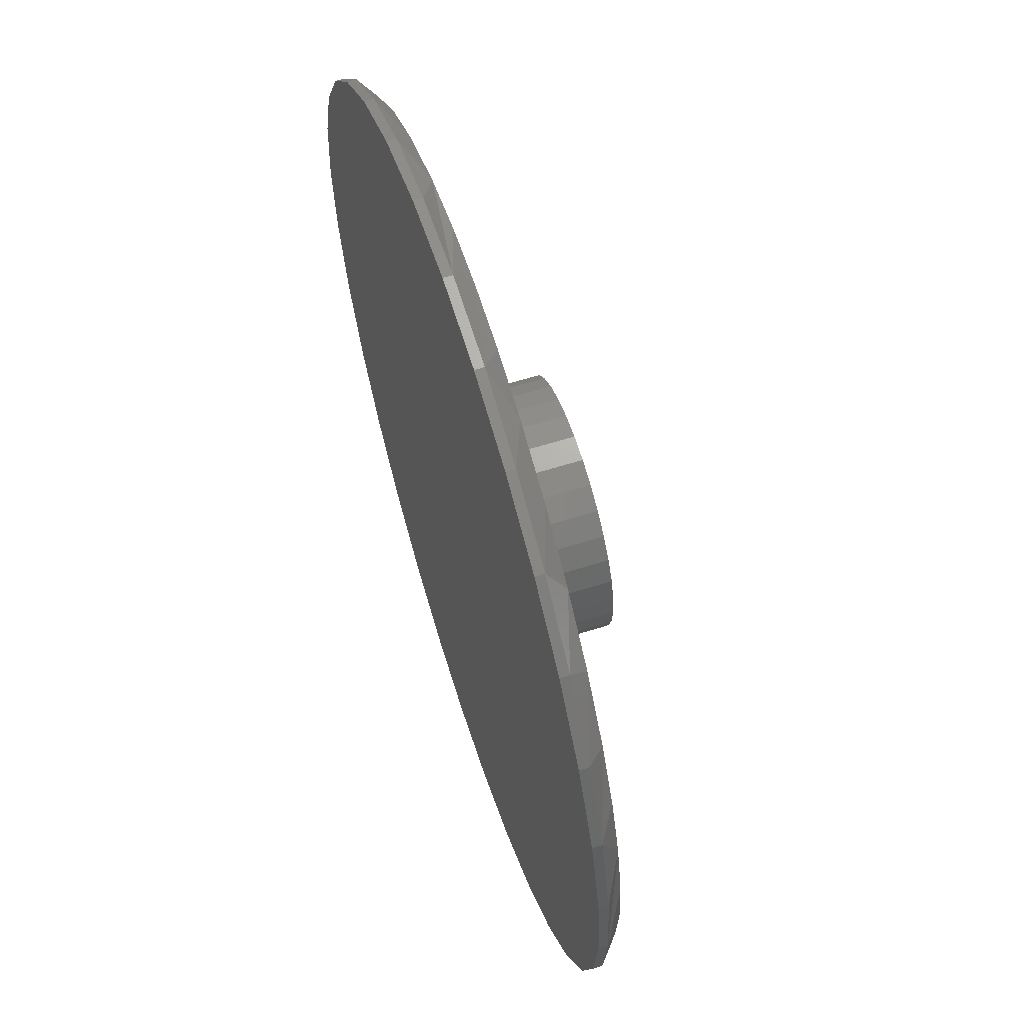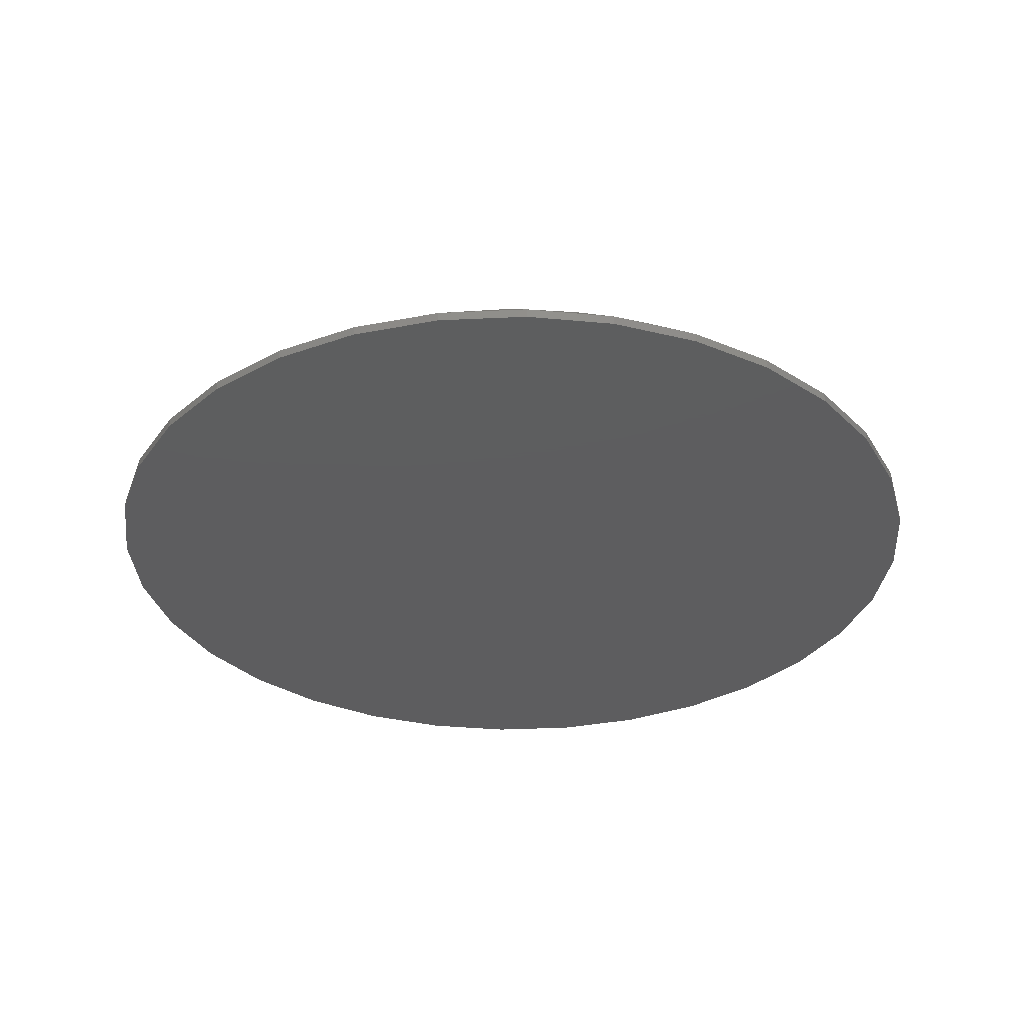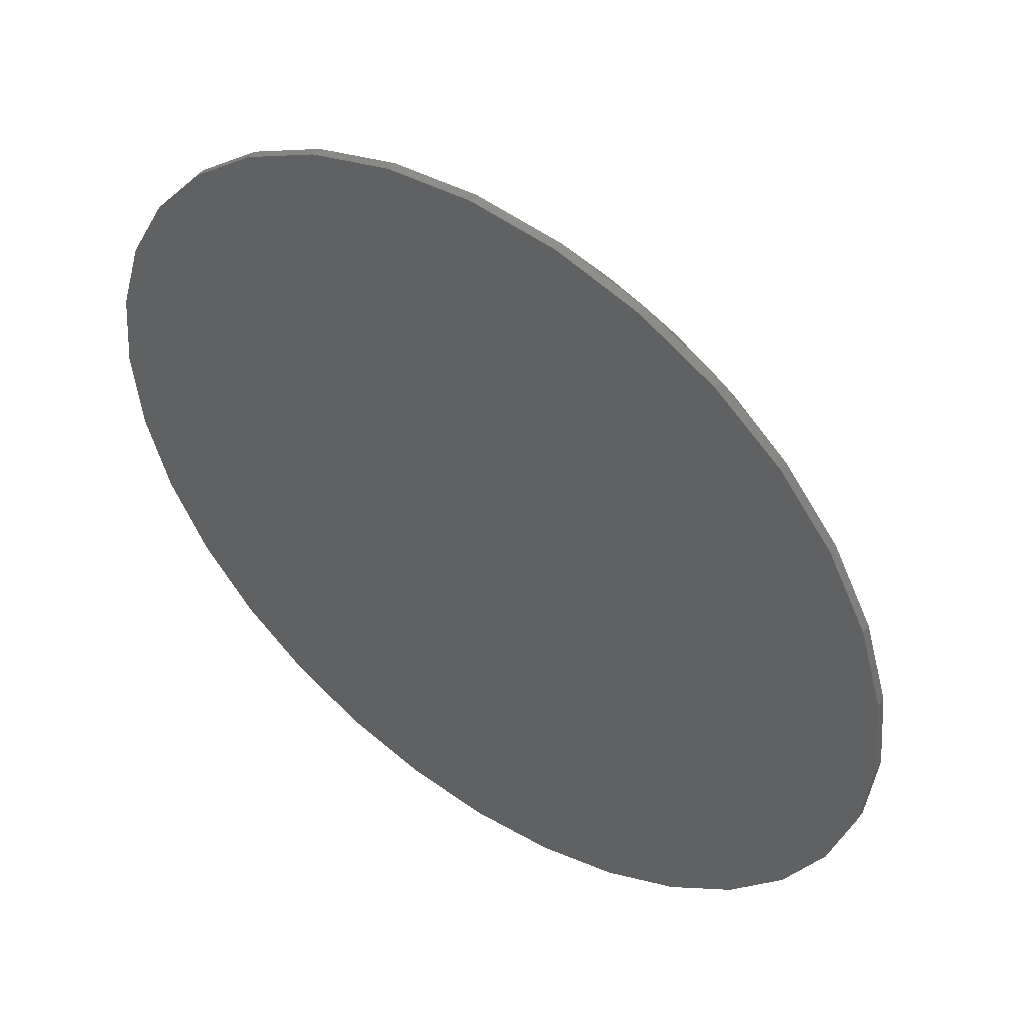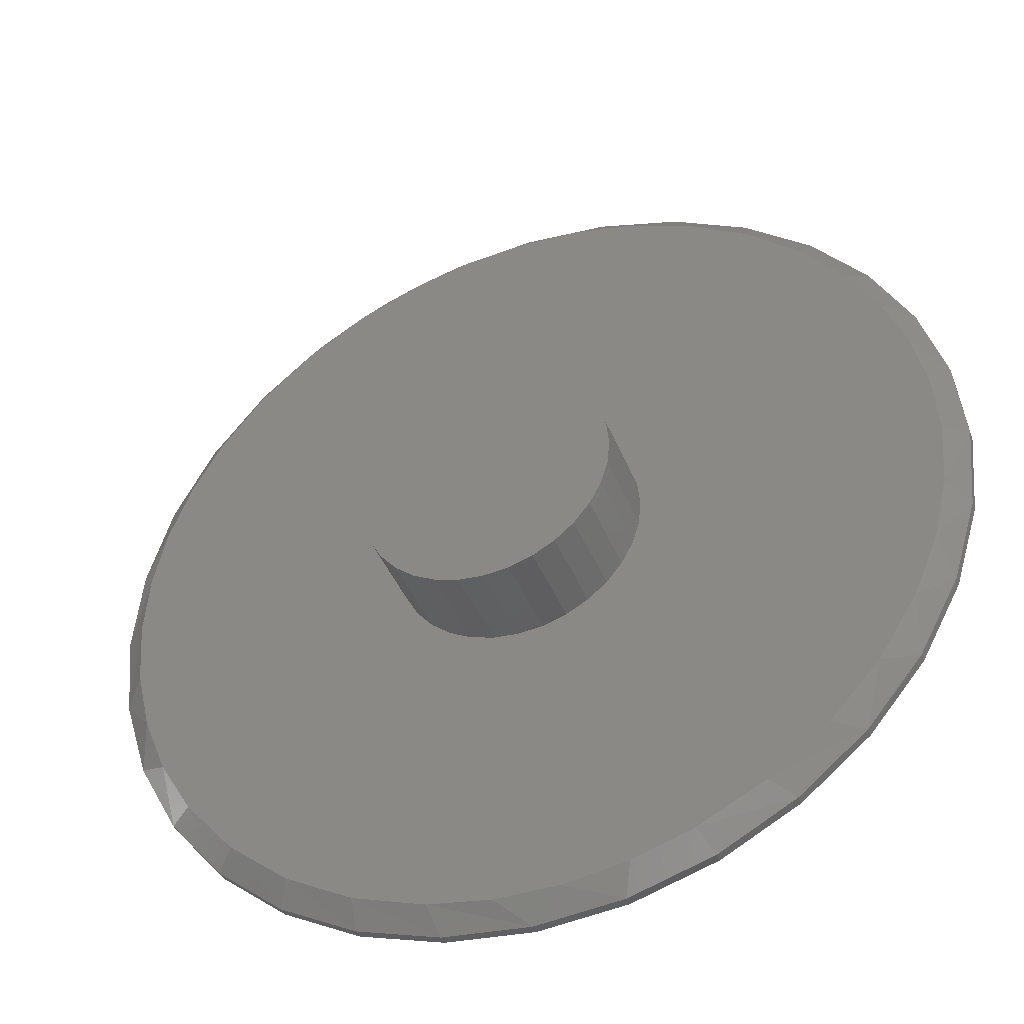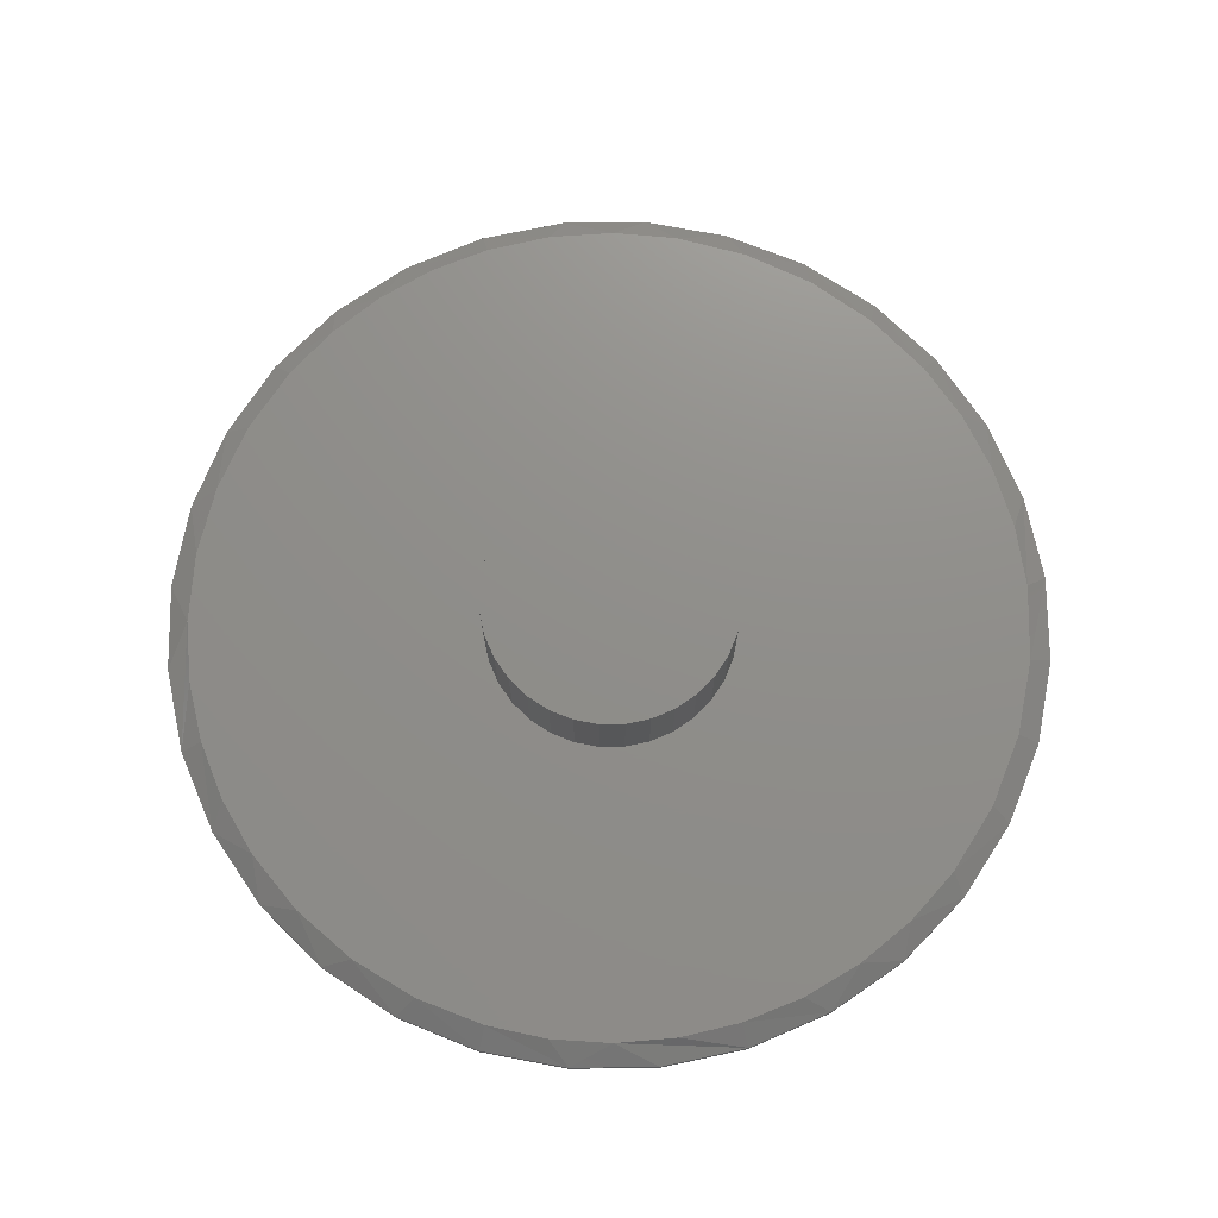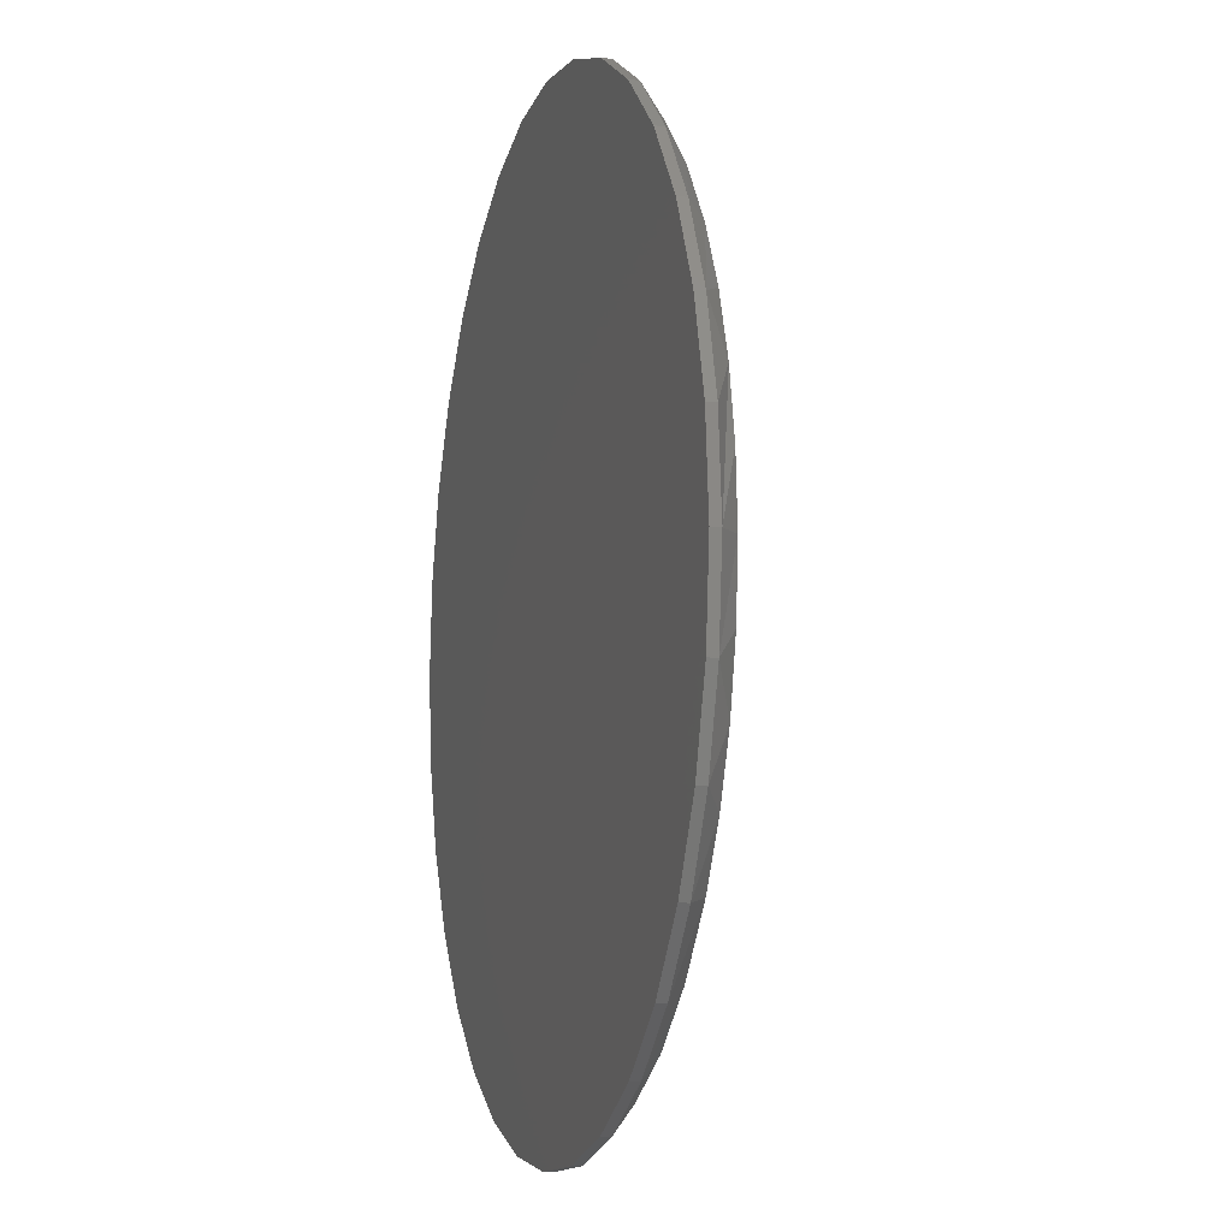
<metadata>
{"format":"stl","ext":"stl","renderer":"f3d","projection":"perspective","resolution":1024,"background":"white","views":[{"elev":62.2,"azim":-107.6,"up":"+Y"},{"elev":-32.9,"azim":144.4,"up":"+Z"},{"elev":48.4,"azim":-144.3,"up":"+Y"},{"elev":-41.9,"azim":21.0,"up":"+Y"},{"elev":73.3,"azim":-107.5,"up":"+Z"},{"elev":-7.7,"azim":-105.6,"up":"+Y"}]}
</metadata>
<code>
# stl→obj: 167 verts, 330 faces
v -0.6366 -0.3183 0.04688
v -0.5806 -0.4128 0.04688
v -0.4955 -0.5132 0.04688
v -0.6416 0.308 0.04688
v -0.6798 0.2091 0.04688
v -0.044 0.2129 0.04688
v -0.08473 0.2006 0.04688
v 0.6574 0.308 0.04688
v 0.04071 0.2129 0.04688
v 0.6956 0.2091 0.04688
v 0.08144 0.2006 0.04688
v 0.7178 -0.113 0.04688
v 0.2113 -0.04236 0.04688
v 0.1989 -0.08308 0.04688
v 0.1789 -0.1206 0.04688
v 0.7267 -1.388e-16 0.04688
v 0.7189 0.1057 0.04688
v 0.1789 0.1206 0.04688
v 0.1989 0.08308 0.04688
v 0.2113 0.04236 0.04688
v 0.2155 0 0.04688
v -0.7109 5.649e-08 0.04688
v -0.2188 2.659e-17 0.04688
v -0.2146 0.04236 0.04688
v -0.2022 0.08308 0.04688
v -0.1822 0.1206 0.04688
v -0.7031 0.1057 0.04688
v -0.6776 -0.2164 0.04688
v -0.3934 -0.5964 0.04688
v -0.04426 -0.7169 0.04688
v 0.06557 -0.7165 0.04688
v -0.001645 -0.2171 0.04688
v -0.044 -0.2129 0.04688
v -0.08473 -0.2006 0.04688
v -0.1223 -0.1805 0.04688
v -0.1552 -0.1535 0.04688
v -0.1822 -0.1206 0.04688
v -0.7025 -0.1095 0.04688
v 0.174 -0.6994 0.04688
v 0.2786 -0.6659 0.04688
v 0.3921 -0.6075 0.04688
v 0.4935 -0.53 0.04688
v 0.5795 -0.4358 0.04688
v 0.6476 -0.3279 0.04688
v 0.6912 -0.2232 0.04688
v -0.001645 0.2171 0.04688
v 0.605 0.4002 0.04688
v 0.5284 0.4958 0.04688
v 0.4365 0.5771 0.04688
v 0.3322 0.6415 0.04688
v 0.2185 0.6873 0.04688
v 0.1144 0.7109 0.04688
v 0.007895 0.7188 0.04688
v -0.09856 0.7109 0.04688
v -0.2027 0.6873 0.04688
v -0.3164 0.6415 0.04688
v -0.4207 0.5771 0.04688
v -0.5126 0.4958 0.04688
v -0.5893 0.4002 0.04688
v -0.1552 0.1535 0.04688
v -0.1223 0.1805 0.04688
v -0.2022 -0.08308 0.04688
v -0.2146 -0.04236 0.04688
v 0.119 0.1805 0.04688
v 0.1519 0.1535 0.04688
v 0.1519 -0.1535 0.04688
v 0.119 -0.1805 0.04688
v 0.08144 -0.2006 0.04688
v 0.04071 -0.2129 0.04688
v -0.2779 -0.6596 0.04688
v -0.1529 -0.7006 0.04688
v 0.2155 0 0.2031
v 0.2113 -0.04236 0.2031
v 0.1989 -0.08308 0.2031
v 0.1789 -0.1206 0.2031
v 0.1519 -0.1535 0.2031
v 0.119 -0.1805 0.2031
v 0.08144 -0.2006 0.2031
v 0.04071 -0.2129 0.2031
v -0.001645 -0.2171 0.2031
v -0.044 -0.2129 0.2031
v -0.08473 -0.2006 0.2031
v -0.1223 -0.1805 0.2031
v -0.1552 -0.1535 0.2031
v -0.1822 -0.1206 0.2031
v -0.2022 -0.08308 0.2031
v -0.2146 -0.04236 0.2031
v -0.2188 2.659e-17 0.2031
v -0.2146 0.04236 0.2031
v -0.2022 0.08308 0.2031
v -0.1822 0.1206 0.2031
v -0.1552 0.1535 0.2031
v -0.1223 0.1805 0.2031
v -0.08473 0.2006 0.2031
v -0.044 0.2129 0.2031
v -0.001645 0.2171 0.2031
v 0.04071 0.2129 0.2031
v 0.08144 0.2006 0.2031
v 0.119 0.1805 0.2031
v 0.1519 0.1535 0.2031
v 0.1789 0.1206 0.2031
v 0.1989 0.08308 0.2031
v 0.2113 0.04236 0.2031
v 0.7658 0 0
v 0.7658 -1.856e-16 0.01562
v 0.7512 -0.1479 0
v 0.7512 -0.1479 0.01562
v 0.7081 -0.29 0
v 0.7081 -0.29 0.01562
v 0.6381 -0.4211 0
v 0.6381 -0.4211 0.01562
v 0.5438 -0.5359 0
v 0.5438 -0.5359 0.01562
v 0.429 -0.6302 0
v 0.429 -0.6302 0.01562
v 0.2979 -0.7002 0
v 0.2979 -0.7002 0.01562
v 0.1558 -0.7433 0
v 0.1558 -0.7433 0.01562
v 0.007895 -0.7579 0
v 0.007895 -0.7579 0.01562
v -0.14 -0.7433 0
v -0.14 -0.7433 0.01562
v -0.2821 -0.7002 0
v -0.2821 -0.7002 0.01562
v -0.4132 -0.6302 0
v -0.4132 -0.6302 0.01562
v -0.528 -0.5359 0
v -0.528 -0.5359 0.01562
v -0.6223 -0.4211 0
v -0.6223 -0.4211 0.01562
v -0.6923 -0.29 0
v -0.6923 -0.29 0.01562
v -0.7354 -0.1479 0
v -0.7354 -0.1479 0.01562
v -0.75 9.281e-17 0
v -0.75 9.281e-17 0.01562
v -0.7354 0.1479 0
v -0.7354 0.1479 0.01562
v -0.6923 0.29 0
v -0.6923 0.29 0.01562
v -0.6223 0.4211 0
v -0.6223 0.4211 0.01562
v -0.528 0.5359 0
v -0.528 0.5359 0.01562
v -0.4132 0.6302 0
v -0.4132 0.6302 0.01562
v -0.2821 0.7002 0
v -0.2821 0.7002 0.01562
v -0.14 0.7433 0
v -0.14 0.7433 0.01562
v 0.007895 0.7579 0
v 0.007895 0.7579 0.01562
v 0.1558 0.7433 0
v 0.1558 0.7433 0.01562
v 0.2979 0.7002 0
v 0.2979 0.7002 0.01562
v 0.429 0.6302 0
v 0.429 0.6302 0.01562
v 0.5438 0.5359 0
v 0.5438 0.5359 0.01562
v 0.6381 0.4211 0
v 0.6381 0.4211 0.01562
v 0.7081 0.29 0
v 0.7081 0.29 0.01562
v 0.7512 0.1479 0
v 0.7512 0.1479 0.01562
f 1 2 3
f 4 5 6
f 7 6 5
f 8 9 10
f 10 9 11
f 12 13 14
f 14 15 12
f 16 17 18
f 16 18 19
f 16 19 20
f 16 20 21
f 16 21 13
f 16 13 12
f 22 23 24
f 22 24 25
f 22 25 26
f 22 26 27
f 28 1 3
f 28 3 29
f 28 29 30
f 28 30 31
f 28 31 32
f 28 32 33
f 28 33 34
f 28 34 35
f 28 35 36
f 28 36 37
f 28 37 38
f 32 31 39
f 32 39 40
f 32 40 41
f 32 41 42
f 32 42 43
f 32 43 44
f 32 44 45
f 46 9 8
f 46 8 47
f 46 47 48
f 46 48 49
f 46 49 50
f 46 50 51
f 46 51 52
f 46 52 53
f 46 53 54
f 46 54 55
f 46 55 56
f 46 56 57
f 46 57 58
f 46 58 59
f 46 59 4
f 46 4 6
f 27 26 60
f 27 60 61
f 27 61 7
f 27 7 5
f 38 37 62
f 38 62 63
f 38 63 23
f 38 23 22
f 17 10 11
f 17 11 64
f 17 64 65
f 17 65 18
f 45 12 15
f 45 15 66
f 45 66 67
f 45 67 68
f 45 68 69
f 45 69 32
f 70 71 29
f 29 71 30
f 21 72 13
f 13 72 73
f 13 73 14
f 14 73 74
f 14 74 15
f 15 74 75
f 15 75 66
f 66 75 76
f 66 76 67
f 67 76 77
f 67 77 68
f 68 77 78
f 68 78 69
f 69 78 79
f 69 79 32
f 32 79 80
f 32 80 33
f 33 80 81
f 33 81 34
f 34 81 82
f 34 82 35
f 35 82 83
f 35 83 36
f 36 83 84
f 36 84 37
f 37 84 85
f 37 85 62
f 62 85 86
f 62 86 63
f 63 86 87
f 63 87 23
f 23 87 88
f 23 88 24
f 24 88 89
f 24 89 25
f 25 89 90
f 25 90 26
f 26 90 91
f 26 91 60
f 60 91 92
f 60 92 61
f 61 92 93
f 61 93 7
f 7 93 94
f 7 94 6
f 6 94 95
f 6 95 46
f 46 95 96
f 46 96 9
f 9 96 97
f 9 97 11
f 11 97 98
f 11 98 64
f 64 98 99
f 64 99 65
f 65 99 100
f 65 100 18
f 18 100 101
f 18 101 19
f 19 101 102
f 19 102 20
f 20 102 103
f 20 103 21
f 21 103 72
f 95 97 96
f 97 95 94
f 97 94 98
f 78 81 79
f 79 81 80
f 98 94 99
f 99 94 93
f 99 93 100
f 100 93 92
f 100 92 101
f 101 92 91
f 101 91 102
f 102 91 90
f 102 90 103
f 103 90 89
f 103 89 72
f 72 89 88
f 72 88 73
f 73 88 87
f 73 87 74
f 74 87 86
f 74 86 75
f 75 86 85
f 75 85 76
f 76 85 84
f 76 84 77
f 77 84 83
f 77 83 78
f 78 83 82
f 78 82 81
f 104 105 106
f 106 105 107
f 106 107 108
f 108 107 109
f 108 109 110
f 110 109 111
f 110 111 112
f 112 111 113
f 112 113 114
f 114 113 115
f 114 115 116
f 116 115 117
f 116 117 118
f 118 117 119
f 118 119 120
f 120 119 121
f 120 121 122
f 122 121 123
f 122 123 124
f 124 123 125
f 124 125 126
f 126 125 127
f 126 127 128
f 128 127 129
f 128 129 130
f 130 129 131
f 130 131 132
f 132 131 133
f 132 133 134
f 134 133 135
f 134 135 136
f 136 135 137
f 136 137 138
f 138 137 139
f 138 139 140
f 140 139 141
f 140 141 142
f 142 141 143
f 142 143 144
f 144 143 145
f 144 145 146
f 146 145 147
f 146 147 148
f 148 147 149
f 148 149 150
f 150 149 151
f 150 151 152
f 152 151 153
f 152 153 154
f 154 153 155
f 154 155 156
f 156 155 157
f 156 157 158
f 158 157 159
f 158 159 160
f 160 159 161
f 160 161 162
f 162 161 163
f 162 163 164
f 164 163 165
f 164 165 166
f 166 165 167
f 166 167 104
f 104 167 105
f 133 131 1
f 28 133 1
f 28 135 133
f 121 119 31
f 111 109 44
f 43 111 44
f 43 113 111
f 45 109 107
f 44 109 45
f 45 107 12
f 12 107 105
f 12 105 16
f 28 38 135
f 135 38 22
f 135 22 137
f 1 131 2
f 2 131 129
f 2 129 3
f 3 129 127
f 3 127 29
f 29 127 125
f 29 125 70
f 31 30 121
f 121 30 71
f 121 71 123
f 123 71 70
f 123 70 125
f 31 119 39
f 39 119 117
f 39 117 40
f 40 117 115
f 40 115 41
f 43 42 113
f 113 42 41
f 113 41 115
f 165 163 8
f 10 165 8
f 10 167 165
f 8 163 47
f 159 157 50
f 49 159 50
f 49 161 159
f 155 153 51
f 51 157 155
f 50 157 51
f 149 147 56
f 55 149 56
f 55 151 149
f 54 151 55
f 54 53 151
f 147 145 57
f 56 147 57
f 57 145 58
f 5 141 139
f 52 51 153
f 53 52 153
f 153 151 53
f 137 22 27
f 137 27 5
f 137 5 139
f 10 17 167
f 167 17 16
f 167 16 105
f 49 48 161
f 161 48 47
f 161 47 163
f 5 4 141
f 141 4 59
f 141 59 143
f 143 59 58
f 143 58 145
f 152 154 150
f 120 122 118
f 118 122 124
f 118 124 116
f 116 124 126
f 116 126 114
f 114 126 128
f 114 128 112
f 112 128 130
f 112 130 110
f 110 130 132
f 110 132 108
f 108 132 134
f 108 134 106
f 106 134 136
f 106 136 104
f 104 136 138
f 104 138 166
f 166 138 140
f 166 140 164
f 164 140 142
f 164 142 162
f 162 142 144
f 162 144 160
f 160 144 146
f 160 146 158
f 158 146 148
f 158 148 156
f 156 148 150
f 156 150 154

</code>
